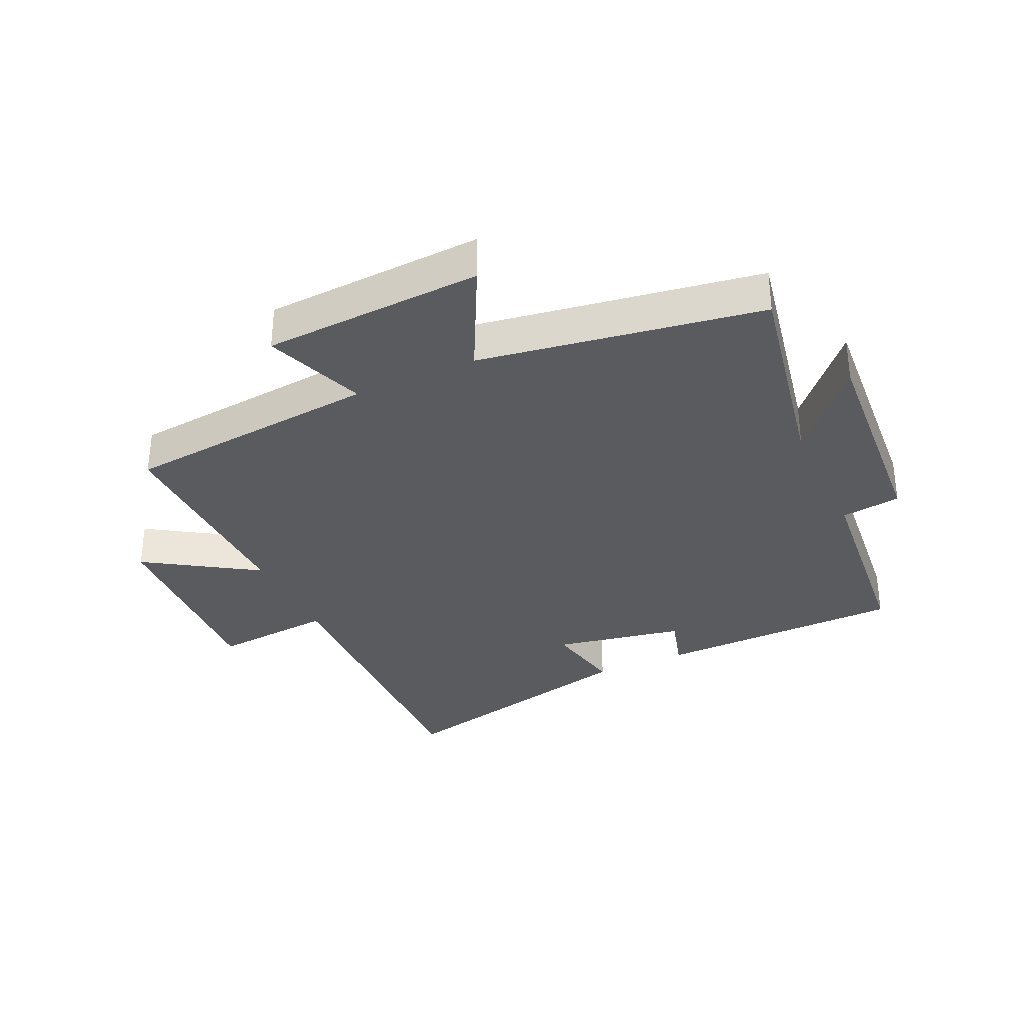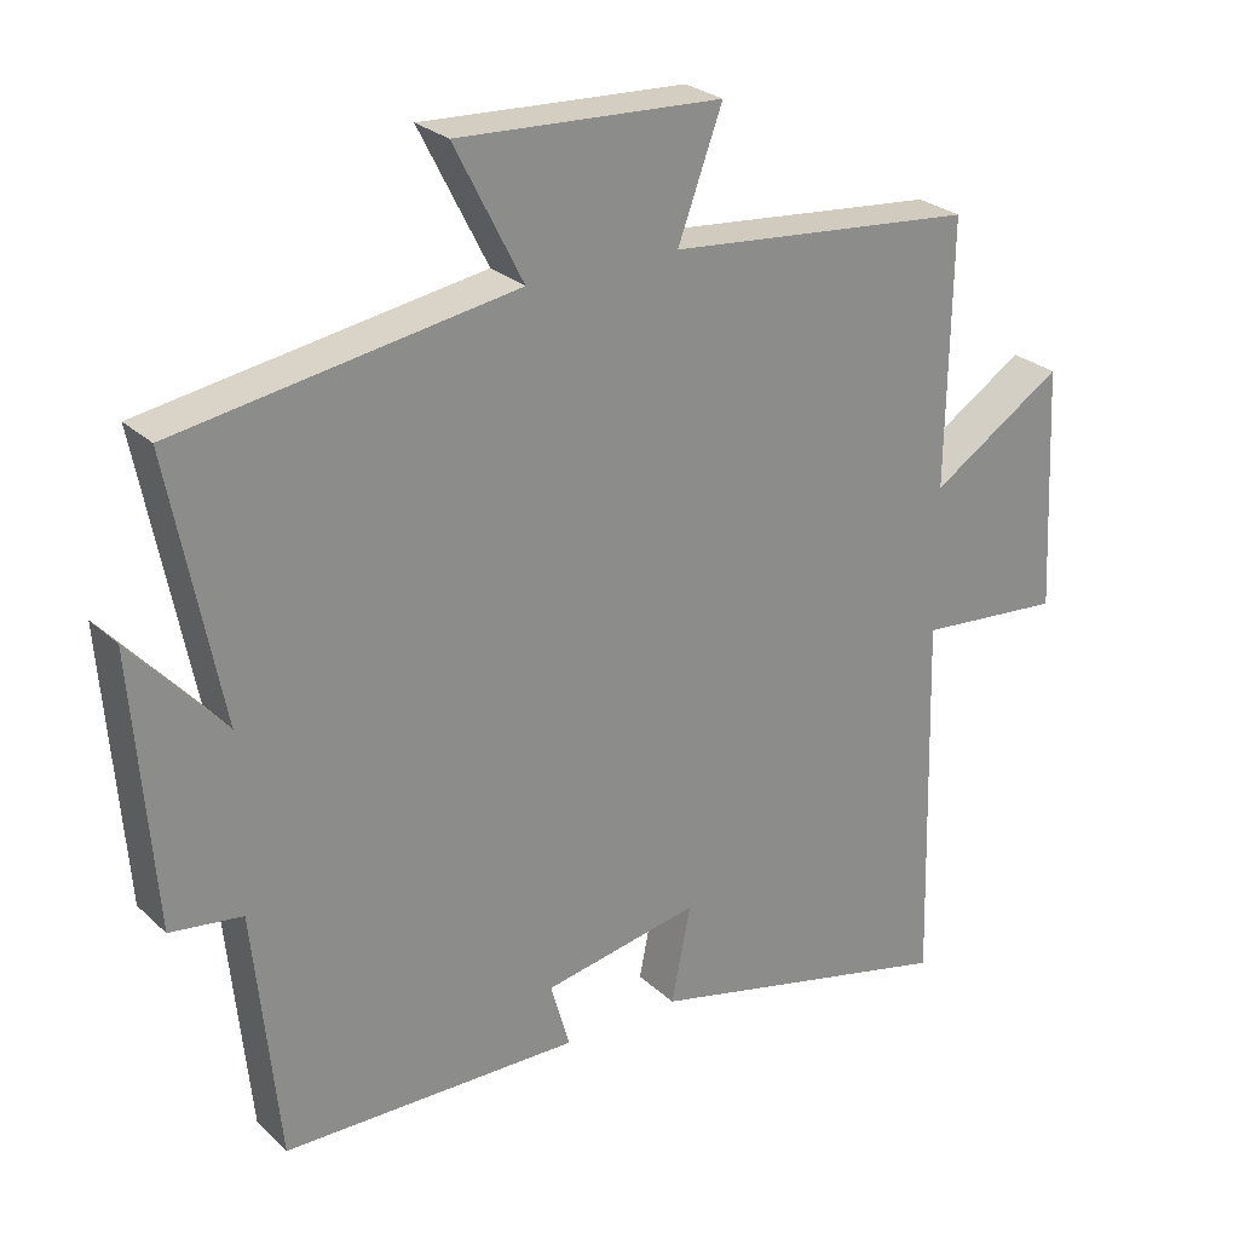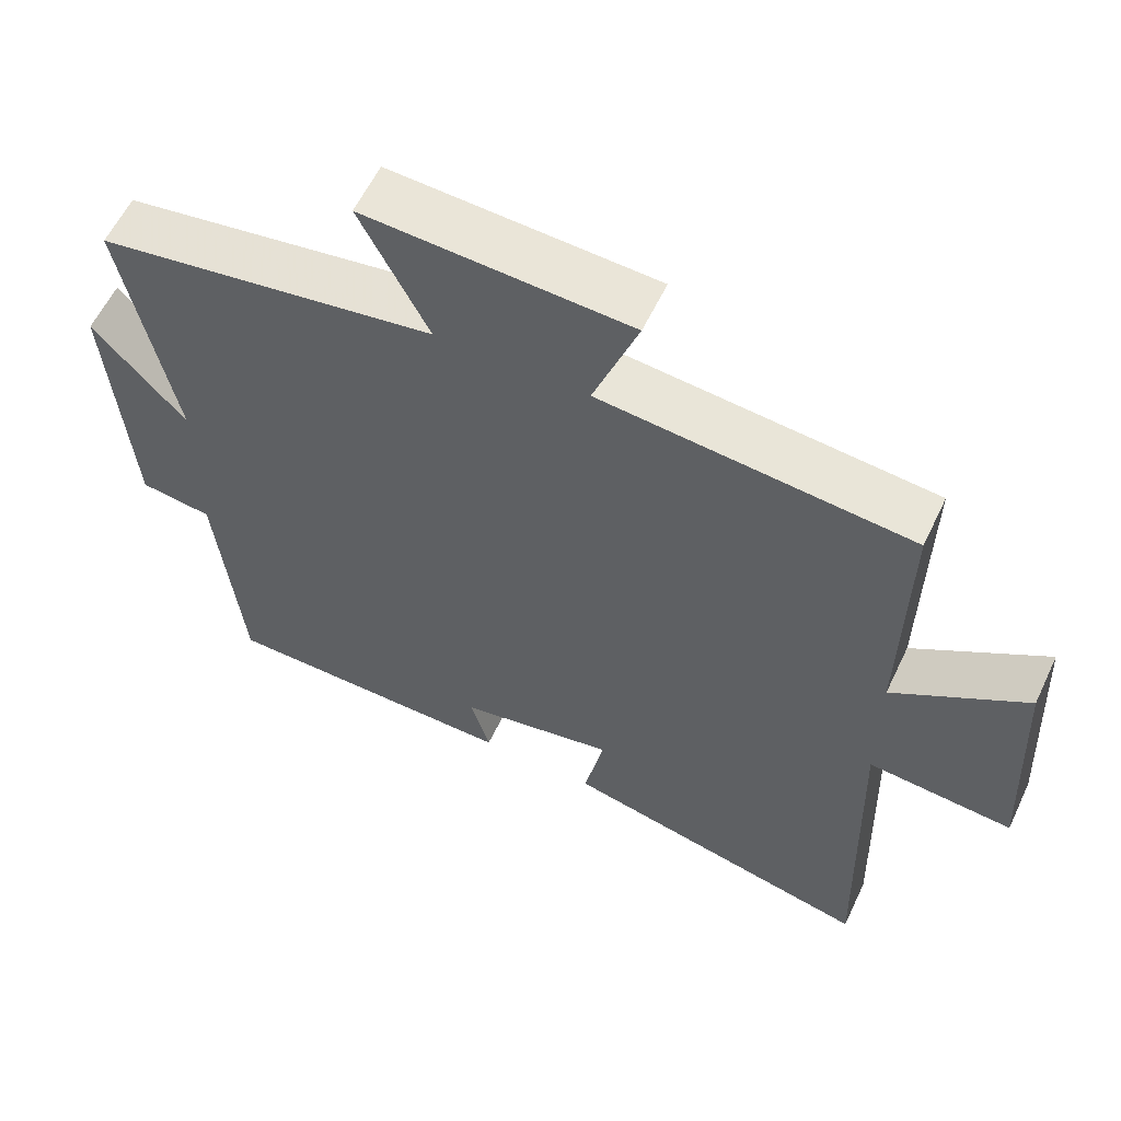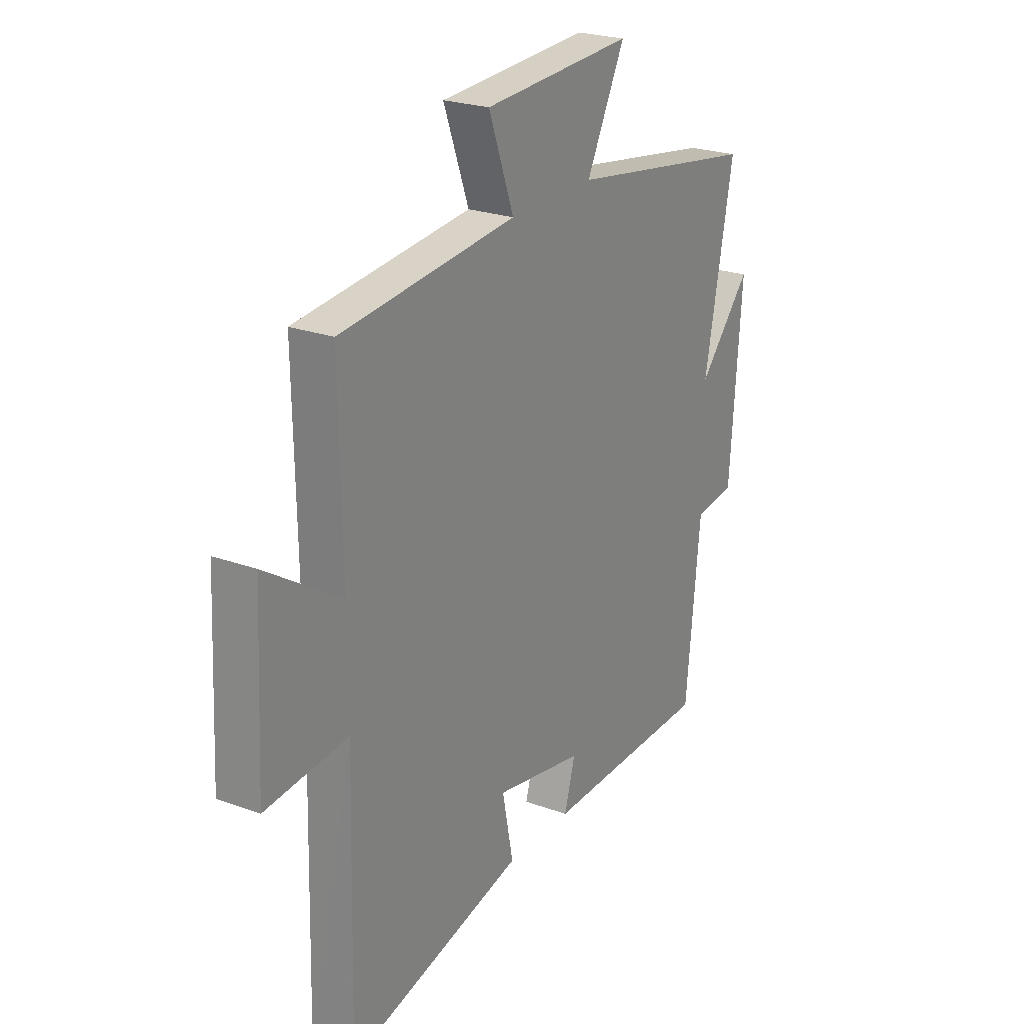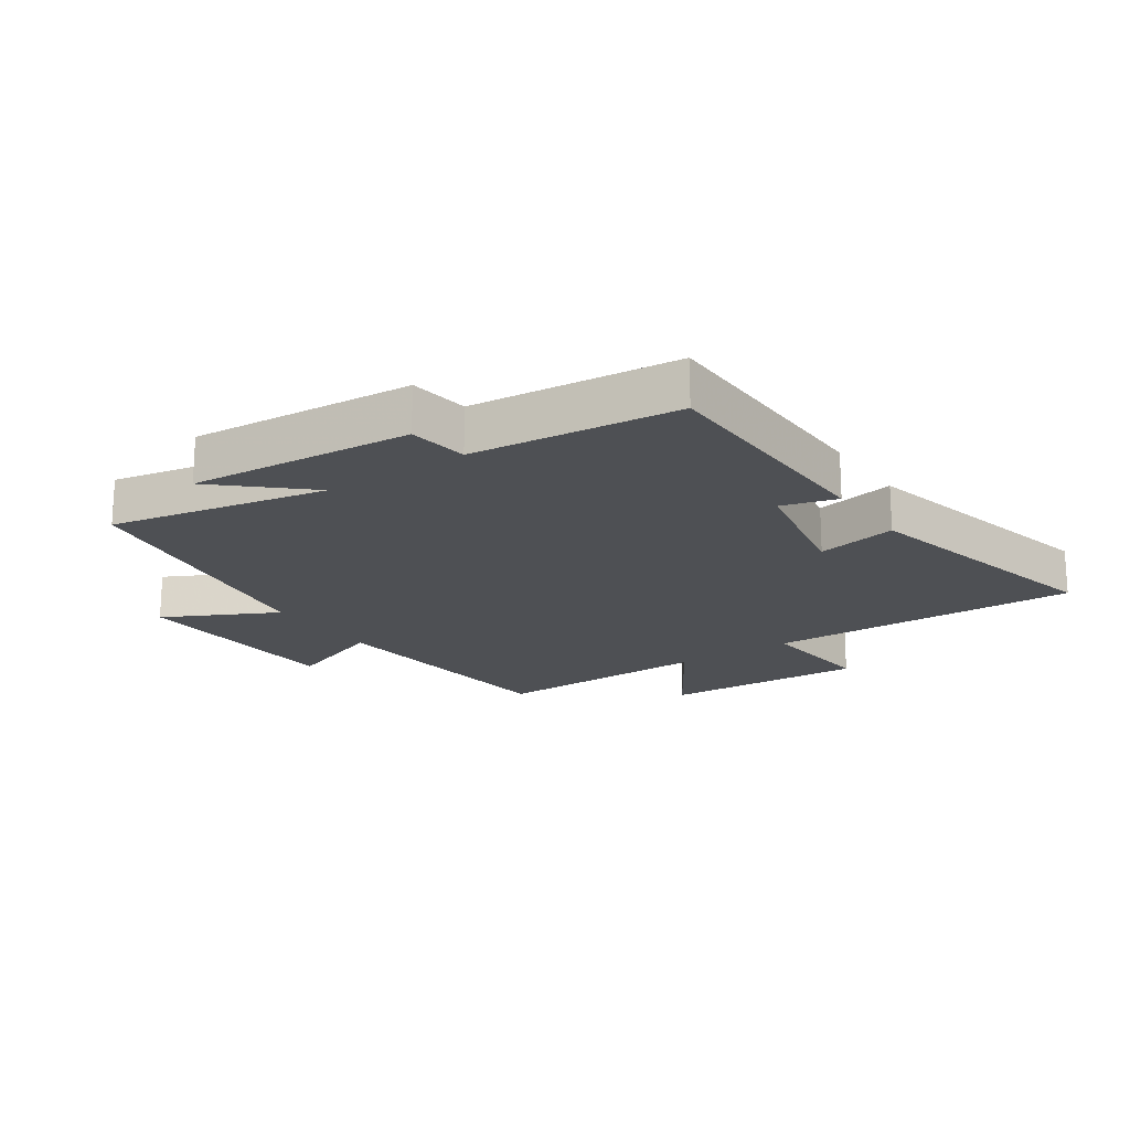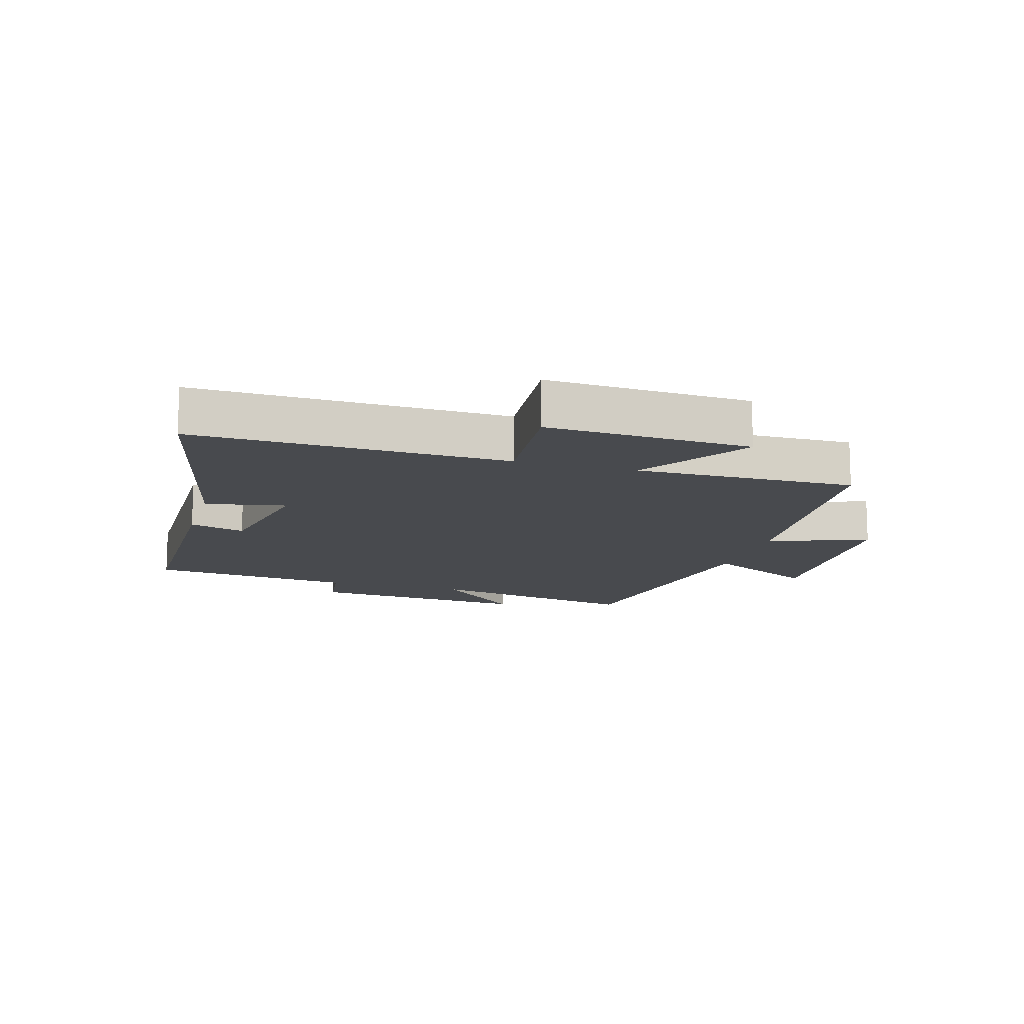
<metadata>
{"format":"obj","ext":"obj","renderer":"f3d","projection":"perspective","resolution":1024,"background":"white","views":[{"elev":-33.1,"azim":24.9,"up":"+Y"},{"elev":26.3,"azim":144.7,"up":"+Z"},{"elev":58.9,"azim":-154.7,"up":"+Z"},{"elev":24.0,"azim":-58.8,"up":"+Z"},{"elev":-19.0,"azim":124.3,"up":"+Y"},{"elev":-13.2,"azim":-106.4,"up":"+Y"}]}
</metadata>
<code>
v -0.513 0.07 -0.599
v -0.5 0.07 -0.093
v -0.695 0.07 -0.11
v -0.679 0.07 0.22
v -0.5 0.07 0.105
v -0.506 0.07 0.46
v -0.09 0.07 0.5
v -0.15 0.07 0.663
v 0.206 0.07 0.681
v 0.114 0.07 0.5
v 0.569 0.07 0.427
v 0.5 0.07 0.076
v 0.625 0.07 0.215
v 0.597 0.07 -0.147
v 0.5 0.07 -0.16
v 0.466 0.07 -0.494
v 0.066 0.07 -0.5
v 0.092 0.07 -0.41
v -0.118 0.07 -0.37
v -0.092 0.07 -0.5
v -0.513 0 -0.599
v -0.5 0 -0.093
v -0.695 0 -0.11
v -0.679 0 0.22
v -0.5 0 0.105
v -0.506 0 0.46
v -0.09 0 0.5
v -0.15 0 0.663
v 0.206 0 0.681
v 0.114 0 0.5
v 0.569 0 0.427
v 0.5 0 0.076
v 0.625 0 0.215
v 0.597 0 -0.147
v 0.5 0 -0.16
v 0.466 0 -0.494
v 0.066 0 -0.5
v 0.092 0 -0.41
v -0.118 0 -0.37
v -0.092 0 -0.5
f 19 20 1 2
f 18 19 2
f 15 16 17 18
f 15 18 2
f 12 13 14 15
f 12 15 2
f 12 2 3
f 11 12 3
f 10 11 3
f 7 8 9 10
f 5 6 7 10
f 5 10 3
f 3 4 5
f 22 21 40 39
f 22 39 38
f 38 37 36 35
f 22 38 35
f 35 34 33 32
f 22 35 32
f 23 22 32
f 23 32 31
f 23 31 30
f 30 29 28 27
f 30 27 26 25
f 23 30 25
f 25 24 23
f 1 21 22 2
f 2 22 23 3
f 3 23 24 4
f 4 24 25 5
f 5 25 26 6
f 6 26 27 7
f 7 27 28 8
f 8 28 29 9
f 9 29 30 10
f 10 30 31 11
f 11 31 32 12
f 12 32 33 13
f 13 33 34 14
f 14 34 35 15
f 15 35 36 16
f 16 36 37 17
f 17 37 38 18
f 18 38 39 19
f 19 39 40 20
f 20 40 21 1

</code>
